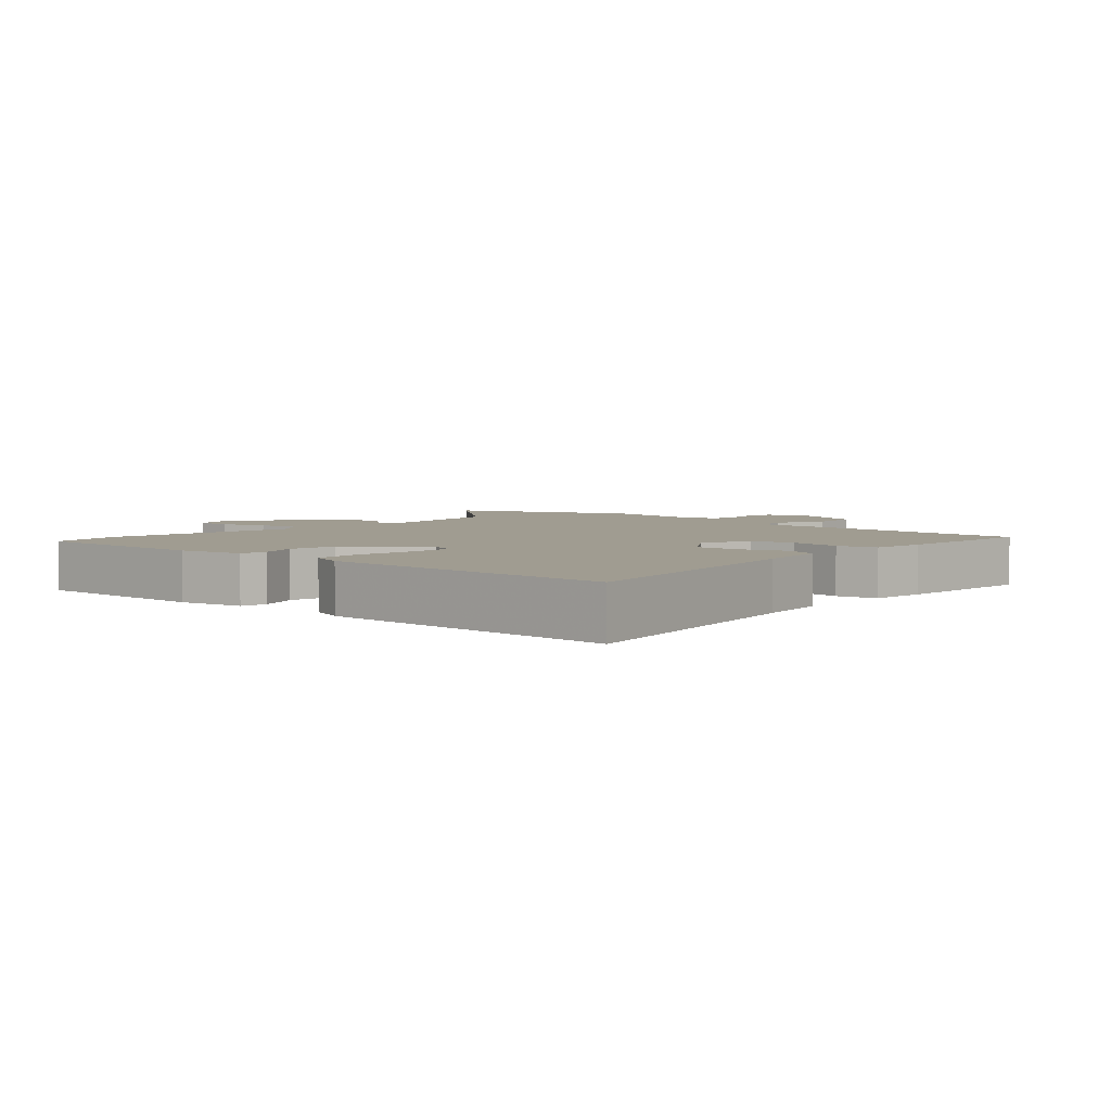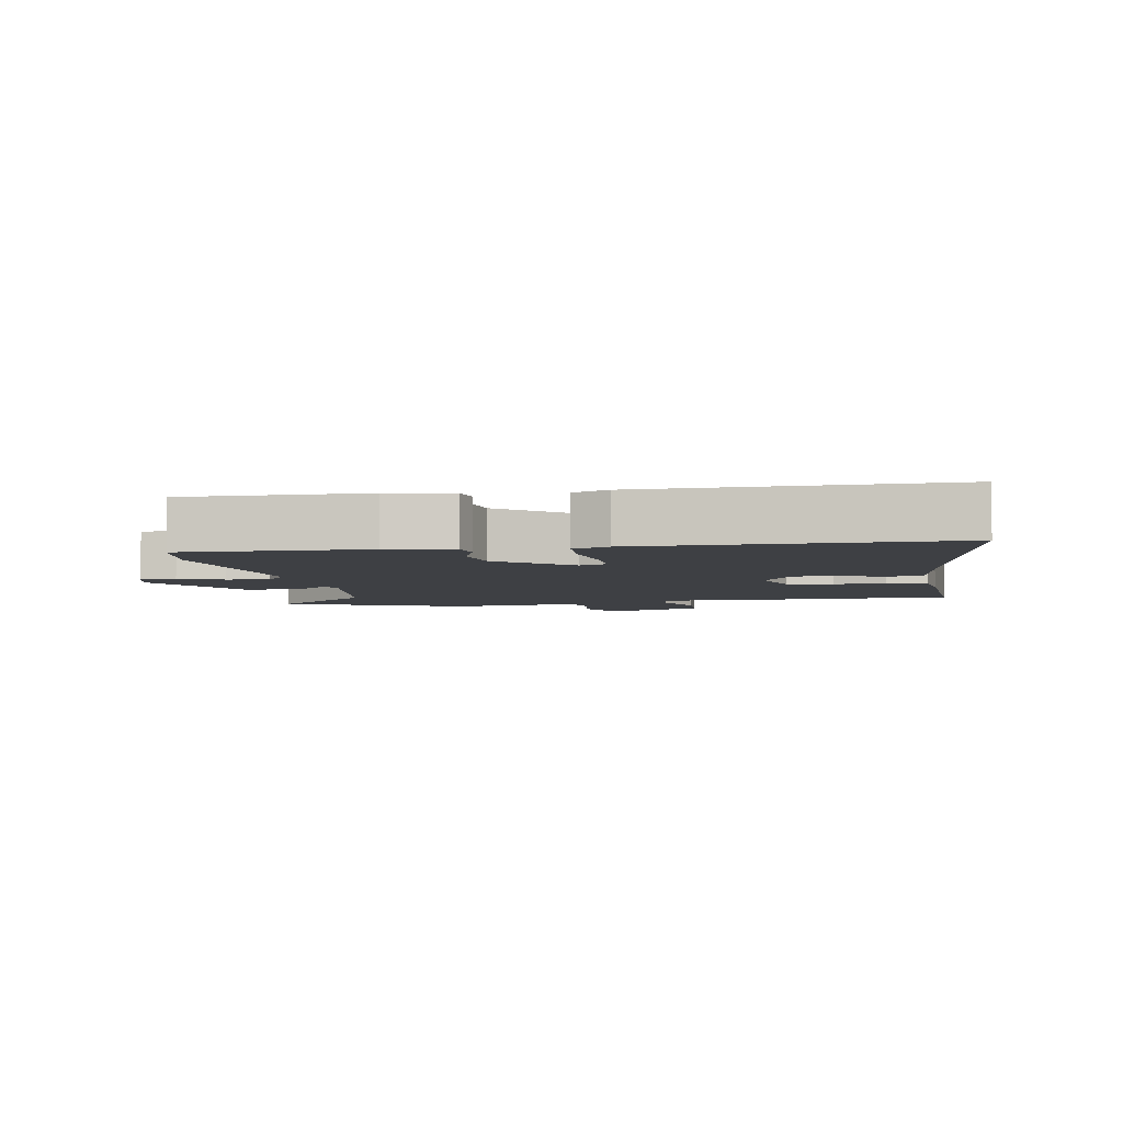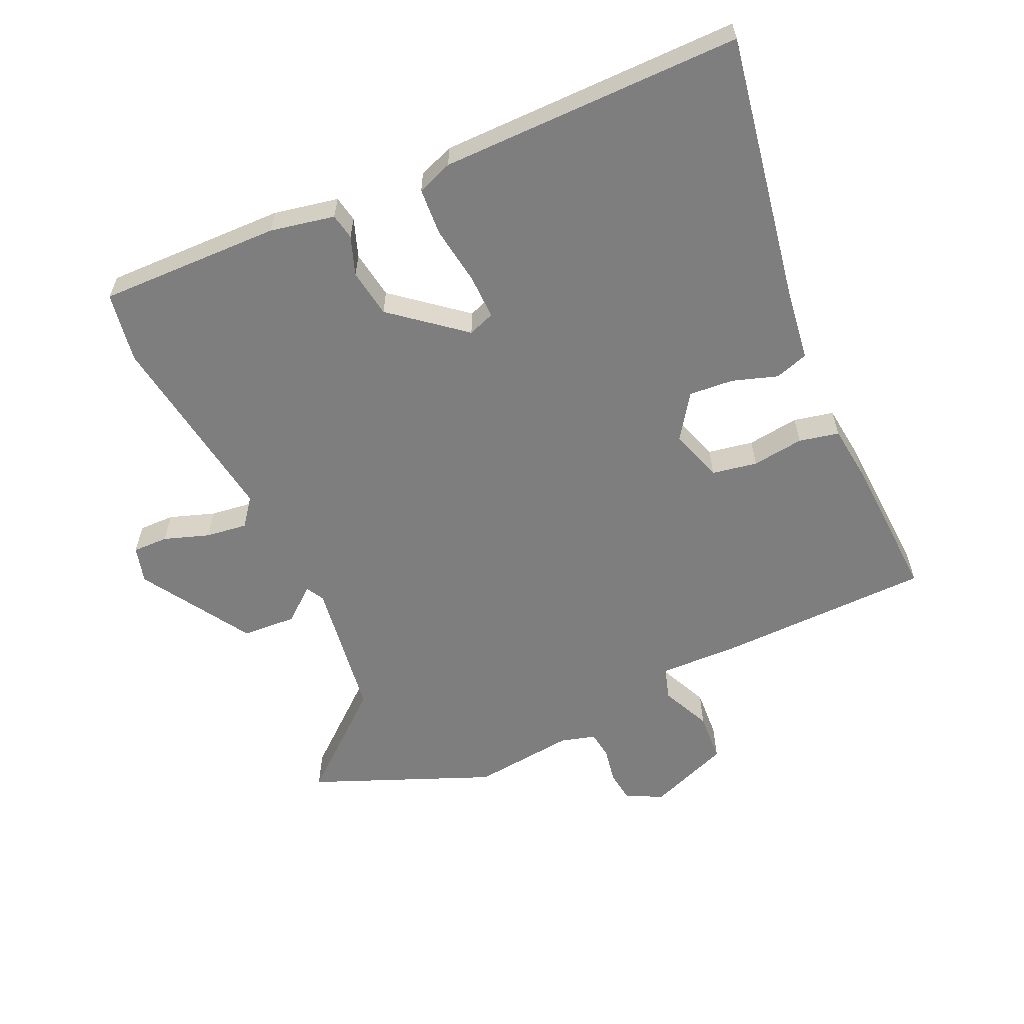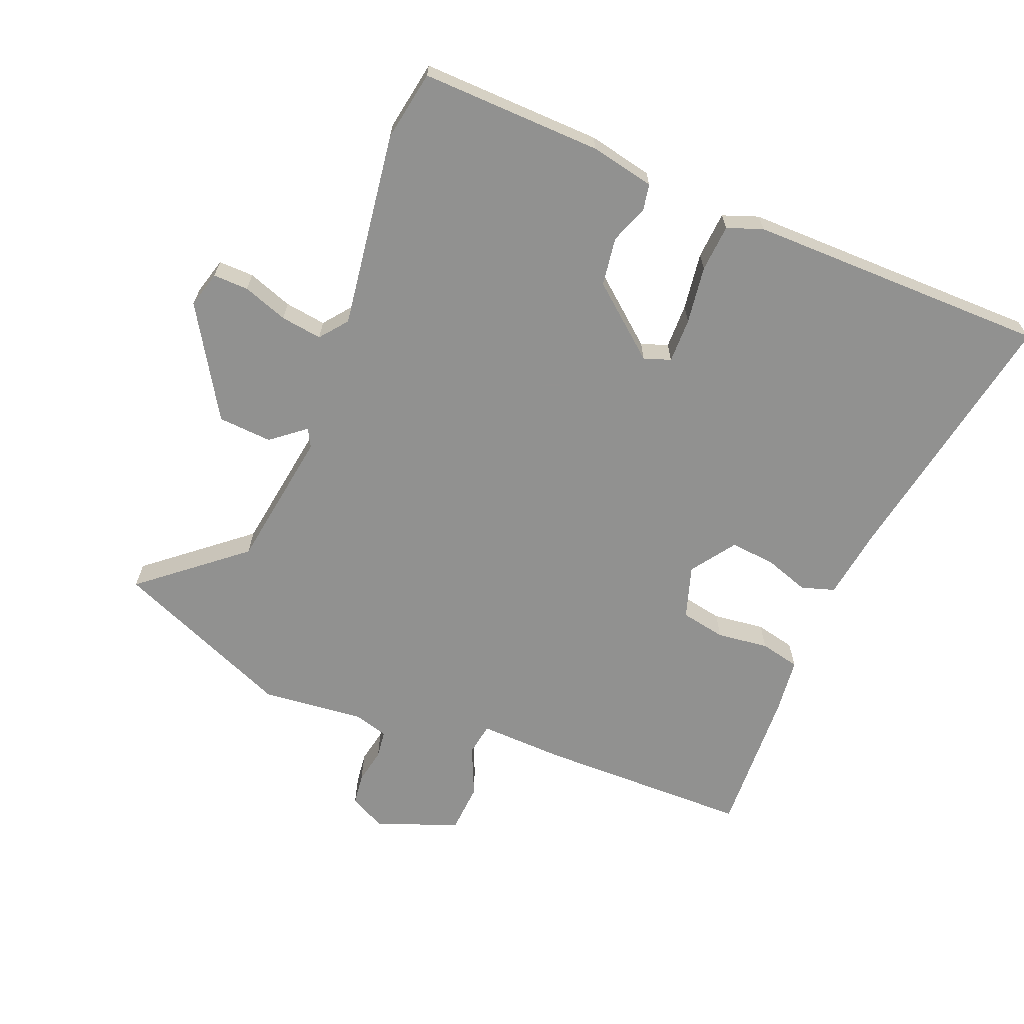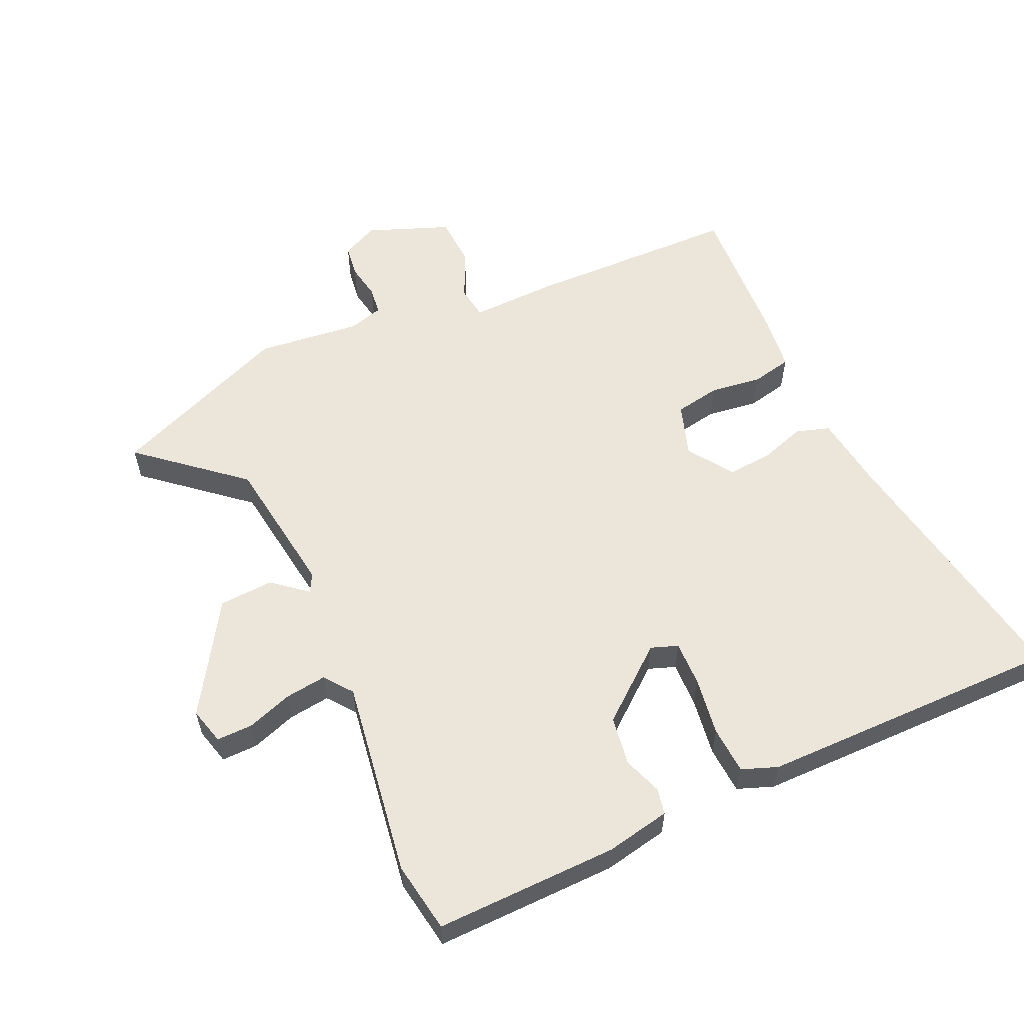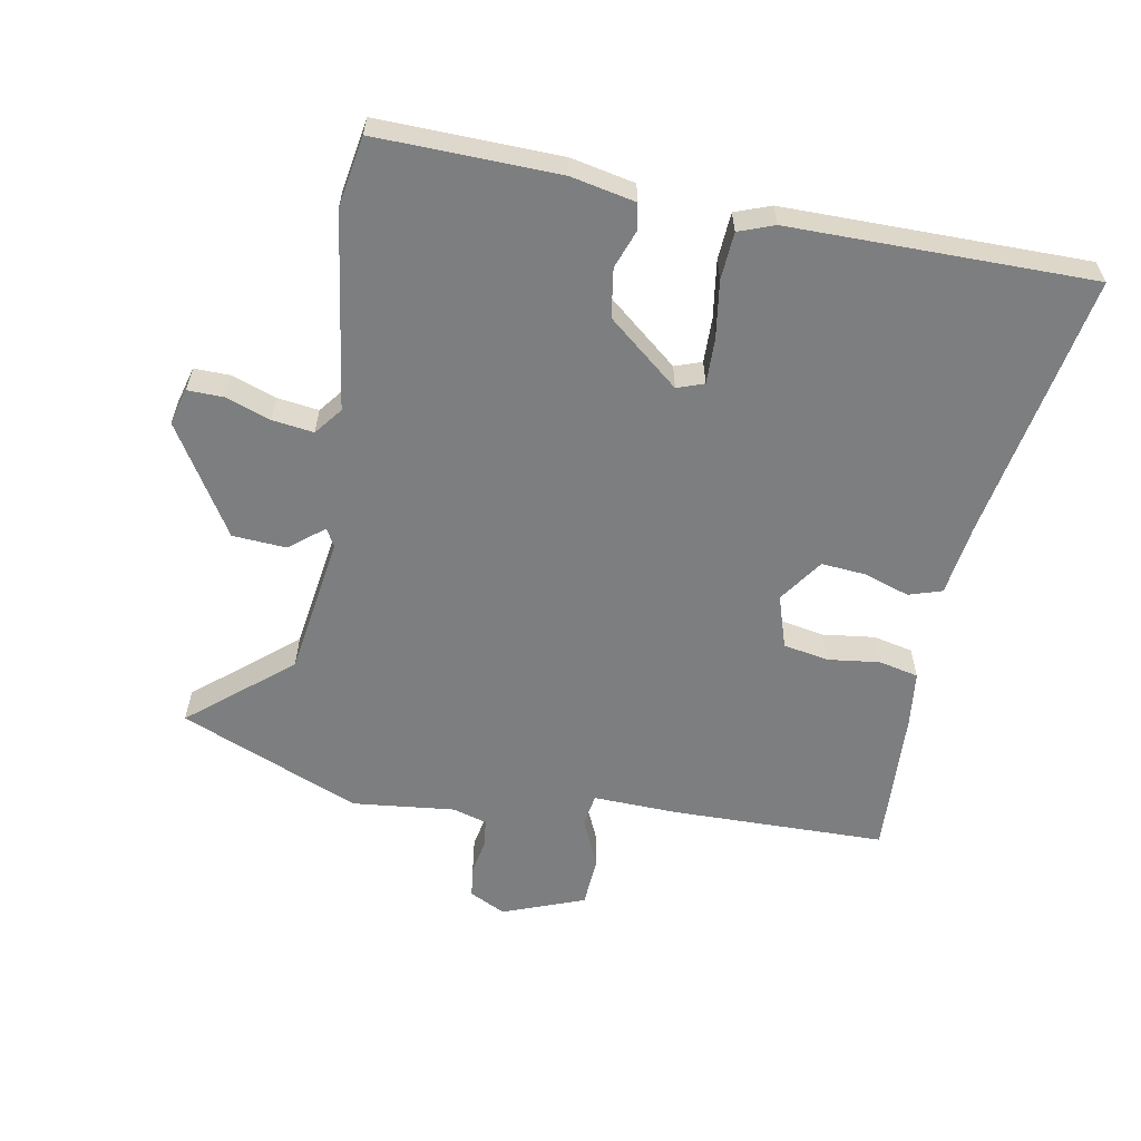
<metadata>
{"format":"obj","ext":"obj","renderer":"f3d","projection":"perspective","resolution":1024,"background":"white","views":[{"elev":4.3,"azim":-49.7,"up":"+Y"},{"elev":-4.9,"azim":-81.9,"up":"+Y"},{"elev":-59.4,"azim":-67.6,"up":"+Y"},{"elev":-66.0,"azim":-114.5,"up":"+Y"},{"elev":57.6,"azim":-116.4,"up":"+Y"},{"elev":-59.3,"azim":-102.7,"up":"+Y"}]}
</metadata>
<code>
v -0.4 0.07 -0.513
v -0.507 0.07 -0.499
v -0.511 0.07 -0.224
v -0.495 0.07 -0.126
v -0.456 0.07 -0.117
v -0.397 0.07 -0.136
v -0.324 0.07 -0.122
v -0.24 0.07 -0.011
v -0.256 0.07 0.029
v -0.324 0.07 0.025
v -0.411 0.07 0.009
v -0.483 0.07 0.011
v -0.505 0.07 0.064
v -0.523 0.07 0.521
v -0.115 0.07 0.464
v -0.006 0.07 0.453
v 0.012 0.07 0.403
v -0.008 0.07 0.334
v -0.011 0.07 0.266
v 0.058 0.07 0.222
v 0.137 0.07 0.251
v 0.147 0.07 0.32
v 0.134 0.07 0.398
v 0.145 0.07 0.459
v 0.229 0.07 0.472
v 0.453 0.07 0.492
v 0.471 0.07 0.169
v 0.472 0.07 0.039
v 0.522 0.07 0.033
v 0.596 0.07 0.07
v 0.672 0.07 0.068
v 0.724 0.07 -0.054
v 0.699 0.07 -0.11
v 0.651 0.07 -0.118
v 0.597 0.07 -0.11
v 0.555 0.07 -0.117
v 0.542 0.07 -0.17
v 0.565 0.07 -0.325
v 0.463 0.07 -0.601
v 0.33 0.07 -0.454
v 0.116 0.07 -0.431
v 0.089 0.07 -0.447
v 0.133 0.07 -0.497
v 0.131 0.07 -0.579
v -0.031 0.07 -0.688
v -0.087 0.07 -0.675
v -0.088 0.07 -0.621
v -0.067 0.07 -0.552
v -0.061 0.07 -0.489
v -0.104 0.07 -0.458
v -0.4 0 -0.513
v -0.507 0 -0.499
v -0.511 0 -0.224
v -0.495 0 -0.126
v -0.456 0 -0.117
v -0.397 0 -0.136
v -0.324 0 -0.122
v -0.24 0 -0.011
v -0.256 0 0.029
v -0.324 0 0.025
v -0.411 0 0.009
v -0.483 0 0.011
v -0.505 0 0.064
v -0.523 0 0.521
v -0.115 0 0.464
v -0.006 0 0.453
v 0.012 0 0.403
v -0.008 0 0.334
v -0.011 0 0.266
v 0.058 0 0.222
v 0.137 0 0.251
v 0.147 0 0.32
v 0.134 0 0.398
v 0.145 0 0.459
v 0.229 0 0.472
v 0.453 0 0.492
v 0.471 0 0.169
v 0.472 0 0.039
v 0.522 0 0.033
v 0.596 0 0.07
v 0.672 0 0.068
v 0.724 0 -0.054
v 0.699 0 -0.11
v 0.651 0 -0.118
v 0.597 0 -0.11
v 0.555 0 -0.117
v 0.542 0 -0.17
v 0.565 0 -0.325
v 0.463 0 -0.601
v 0.33 0 -0.454
v 0.116 0 -0.431
v 0.089 0 -0.447
v 0.133 0 -0.497
v 0.131 0 -0.579
v -0.031 0 -0.688
v -0.087 0 -0.675
v -0.088 0 -0.621
v -0.067 0 -0.552
v -0.061 0 -0.489
v -0.104 0 -0.458
f 45 46 47 48
f 45 48 49
f 42 43 44 45
f 42 45 49
f 41 42 49 50
f 37 38 39 40
f 36 37 40 41
f 32 33 34 35
f 32 35 36
f 29 30 31 32
f 28 29 32 36
f 25 26 27 28
f 22 23 24 25
f 21 22 25 28
f 20 21 28 36
f 15 16 17 18
f 15 18 19
f 14 15 19
f 10 11 12 13
f 9 10 13 14
f 3 4 5 6
f 3 6 7
f 50 1 2 3
f 50 3 7
f 41 50 7 8
f 36 41 8 9
f 19 20 36
f 9 14 19 36
f 98 97 96 95
f 99 98 95
f 95 94 93 92
f 99 95 92
f 100 99 92 91
f 90 89 88 87
f 91 90 87 86
f 85 84 83 82
f 86 85 82
f 82 81 80 79
f 86 82 79 78
f 78 77 76 75
f 75 74 73 72
f 78 75 72 71
f 86 78 71 70
f 68 67 66 65
f 69 68 65
f 69 65 64
f 63 62 61 60
f 64 63 60 59
f 56 55 54 53
f 57 56 53
f 53 52 51 100
f 57 53 100
f 58 57 100 91
f 59 58 91 86
f 86 70 69
f 86 69 64 59
f 1 51 52 2
f 2 52 53 3
f 3 53 54 4
f 4 54 55 5
f 5 55 56 6
f 6 56 57 7
f 7 57 58 8
f 8 58 59 9
f 9 59 60 10
f 10 60 61 11
f 11 61 62 12
f 12 62 63 13
f 13 63 64 14
f 14 64 65 15
f 15 65 66 16
f 16 66 67 17
f 17 67 68 18
f 18 68 69 19
f 19 69 70 20
f 20 70 71 21
f 21 71 72 22
f 22 72 73 23
f 23 73 74 24
f 24 74 75 25
f 25 75 76 26
f 26 76 77 27
f 27 77 78 28
f 28 78 79 29
f 29 79 80 30
f 30 80 81 31
f 31 81 82 32
f 32 82 83 33
f 33 83 84 34
f 34 84 85 35
f 35 85 86 36
f 36 86 87 37
f 37 87 88 38
f 38 88 89 39
f 39 89 90 40
f 40 90 91 41
f 41 91 92 42
f 42 92 93 43
f 43 93 94 44
f 44 94 95 45
f 45 95 96 46
f 46 96 97 47
f 47 97 98 48
f 48 98 99 49
f 49 99 100 50
f 50 100 51 1

</code>
